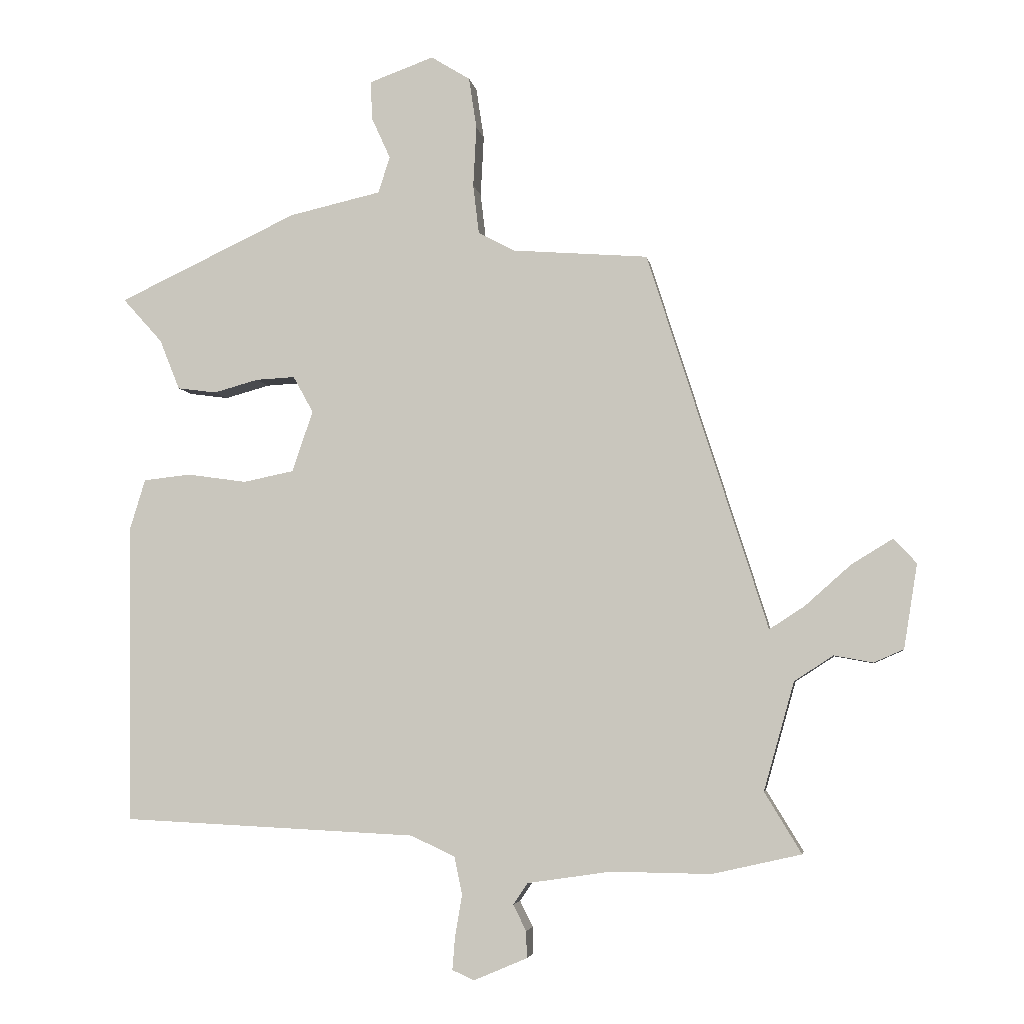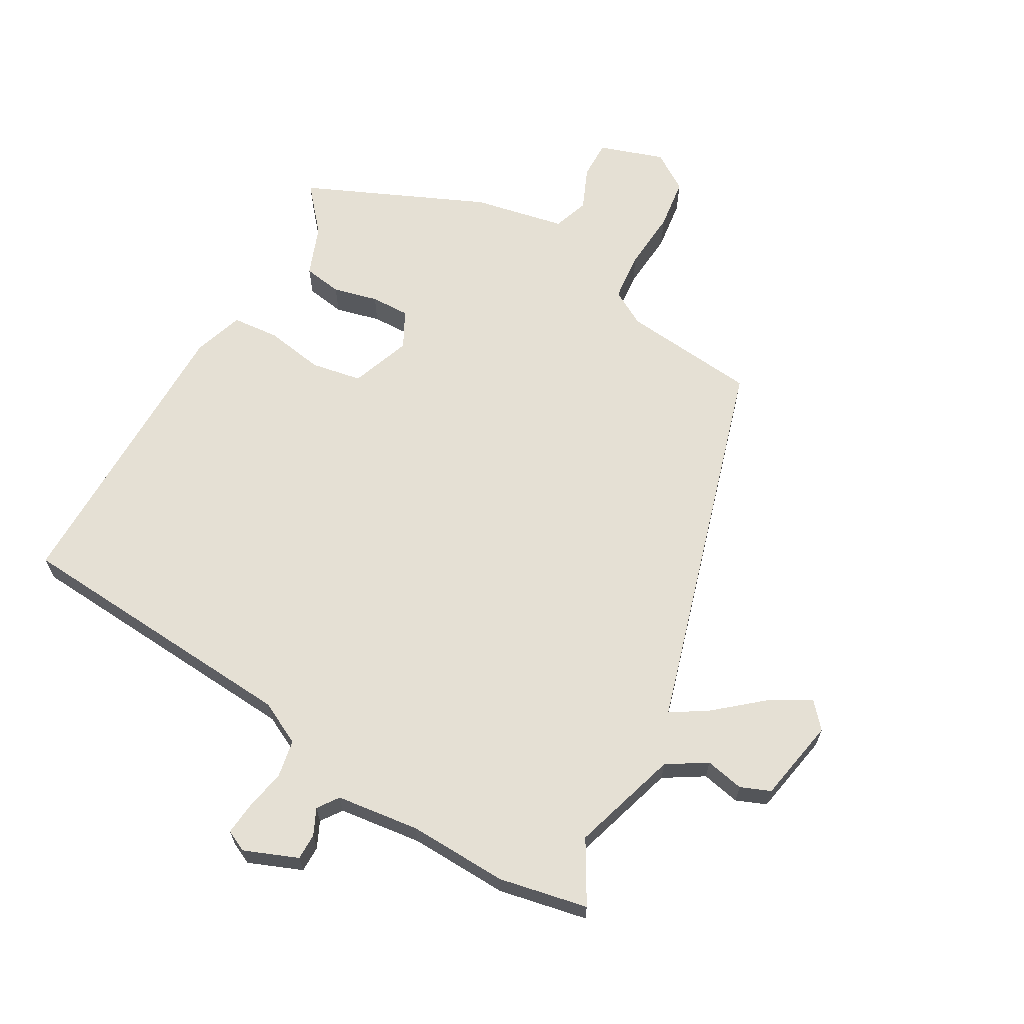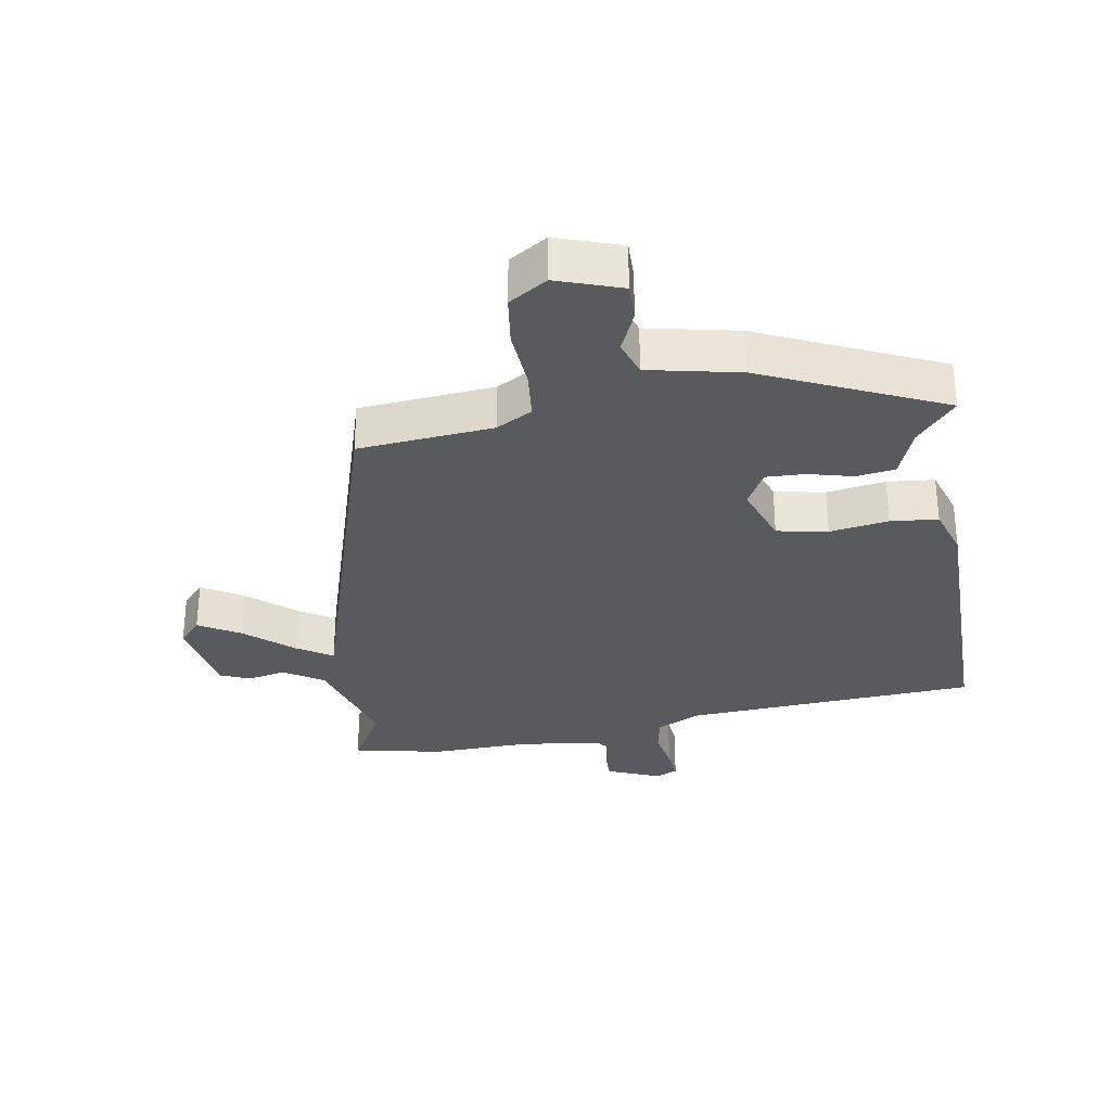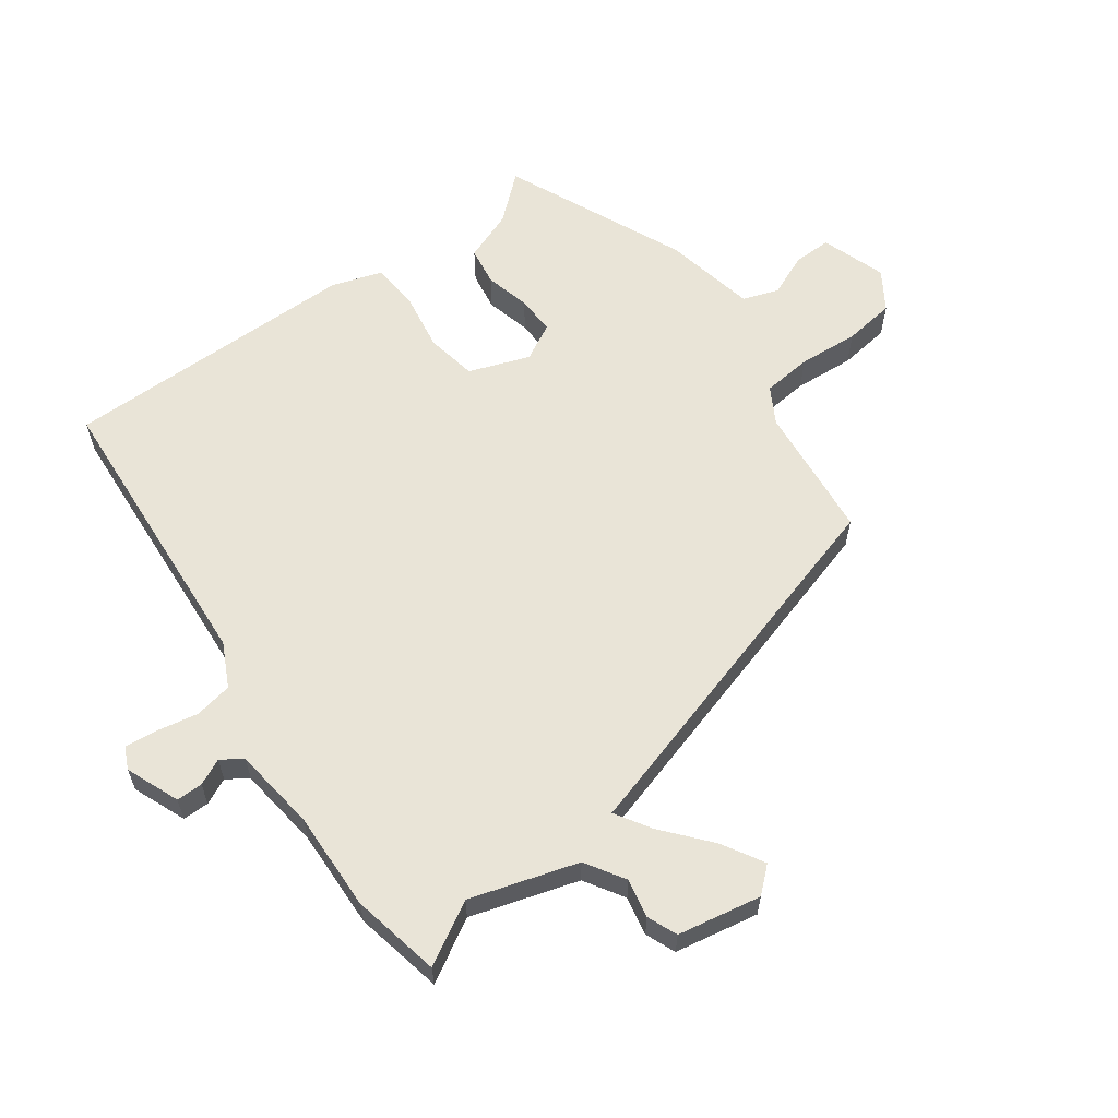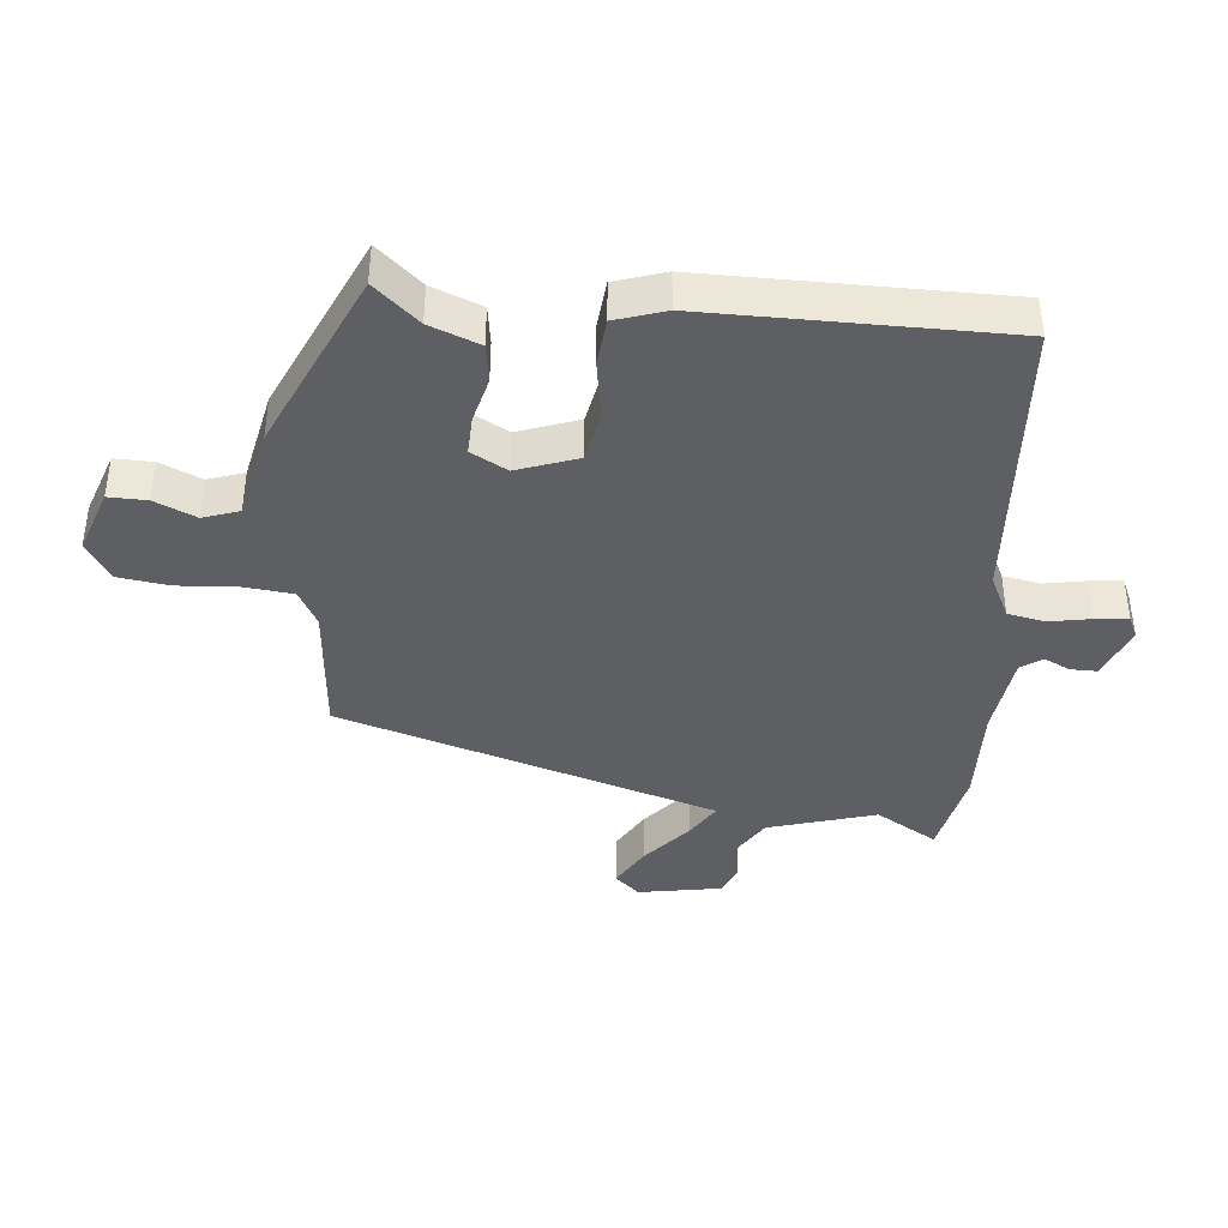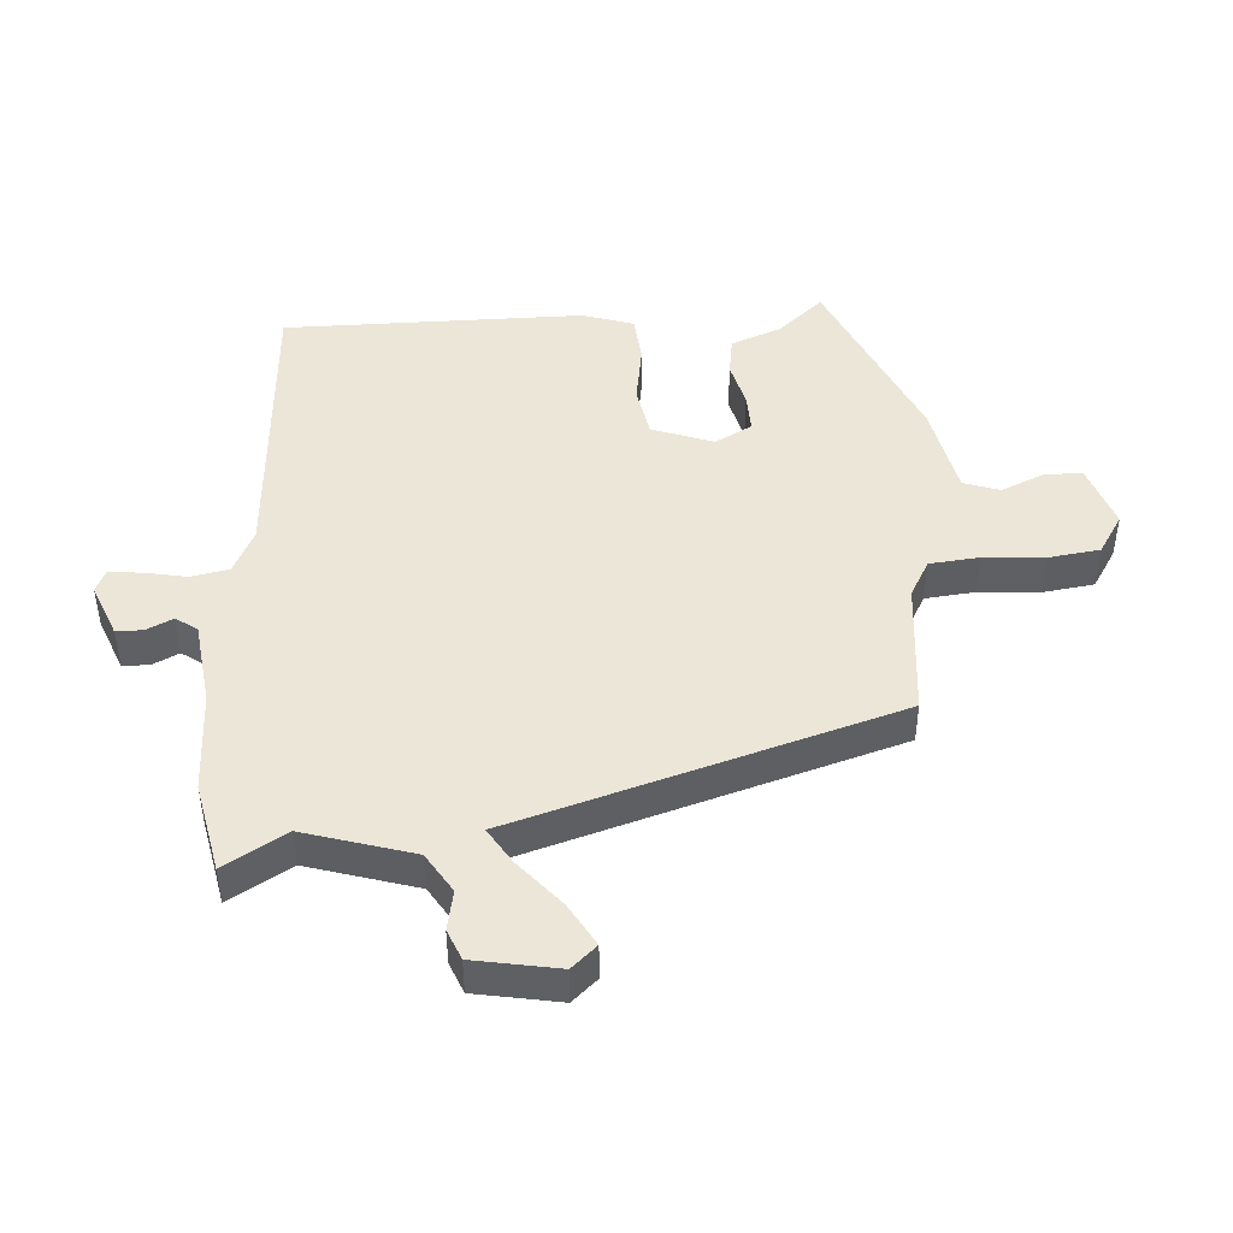
<metadata>
{"format":"obj","ext":"obj","renderer":"f3d","projection":"perspective","resolution":1024,"background":"white","views":[{"elev":-4.6,"azim":-171.1,"up":"+Z"},{"elev":65.3,"azim":-149.1,"up":"+Y"},{"elev":-31.3,"azim":10.4,"up":"+Y"},{"elev":60.8,"azim":-124.8,"up":"+Y"},{"elev":-40.6,"azim":85.4,"up":"+Y"},{"elev":46.2,"azim":-92.8,"up":"+Y"}]}
</metadata>
<code>
v -0.33 0.07 0.435
v -0.121 0.07 0.451
v -0.065 0.07 0.481
v -0.056 0.07 0.557
v -0.061 0.07 0.65
v -0.049 0.07 0.729
v 0.011 0.07 0.766
v 0.11 0.07 0.73
v 0.108 0.07 0.671
v 0.079 0.07 0.607
v 0.097 0.07 0.551
v 0.238 0.07 0.519
v 0.514 0.07 0.389
v 0.453 0.07 0.321
v 0.422 0.07 0.244
v 0.362 0.07 0.236
v 0.293 0.07 0.255
v 0.233 0.07 0.258
v 0.202 0.07 0.202
v 0.234 0.07 0.108
v 0.312 0.07 0.092
v 0.403 0.07 0.105
v 0.476 0.07 0.097
v 0.5 0.07 0.019
v 0.493 0.07 -0.441
v 0.04 0.07 -0.463
v -0.028 0.07 -0.495
v -0.04 0.07 -0.553
v -0.029 0.07 -0.617
v -0.025 0.07 -0.668
v -0.059 0.07 -0.683
v -0.141 0.07 -0.648
v -0.14 0.07 -0.607
v -0.12 0.07 -0.567
v -0.142 0.07 -0.534
v -0.271 0.07 -0.515
v -0.425 0.07 -0.517
v -0.562 0.07 -0.486
v -0.505 0.07 -0.392
v -0.552 0.07 -0.225
v -0.612 0.07 -0.186
v -0.672 0.07 -0.197
v -0.718 0.07 -0.177
v -0.739 0.07 -0.047
v -0.704 0.07 -0.009
v -0.64 0.07 -0.048
v -0.569 0.07 -0.111
v -0.515 0.07 -0.146
v -0.501 0.07 -0.101
v -0.33 0 0.435
v -0.121 0 0.451
v -0.065 0 0.481
v -0.056 0 0.557
v -0.061 0 0.65
v -0.049 0 0.729
v 0.011 0 0.766
v 0.11 0 0.73
v 0.108 0 0.671
v 0.079 0 0.607
v 0.097 0 0.551
v 0.238 0 0.519
v 0.514 0 0.389
v 0.453 0 0.321
v 0.422 0 0.244
v 0.362 0 0.236
v 0.293 0 0.255
v 0.233 0 0.258
v 0.202 0 0.202
v 0.234 0 0.108
v 0.312 0 0.092
v 0.403 0 0.105
v 0.476 0 0.097
v 0.5 0 0.019
v 0.493 0 -0.441
v 0.04 0 -0.463
v -0.028 0 -0.495
v -0.04 0 -0.553
v -0.029 0 -0.617
v -0.025 0 -0.668
v -0.059 0 -0.683
v -0.141 0 -0.648
v -0.14 0 -0.607
v -0.12 0 -0.567
v -0.142 0 -0.534
v -0.271 0 -0.515
v -0.425 0 -0.517
v -0.562 0 -0.486
v -0.505 0 -0.392
v -0.552 0 -0.225
v -0.612 0 -0.186
v -0.672 0 -0.197
v -0.718 0 -0.177
v -0.739 0 -0.047
v -0.704 0 -0.009
v -0.64 0 -0.048
v -0.569 0 -0.111
v -0.515 0 -0.146
v -0.501 0 -0.101
f 48 49 1 2
f 44 45 46 47
f 44 47 48
f 41 42 43 44
f 40 41 44 48
f 39 40 48 2
f 36 37 38 39
f 35 36 39 2
f 31 32 33 34
f 29 30 31 34
f 28 29 34 35
f 27 28 35 2
f 23 24 25 26
f 21 22 23 26
f 20 21 26 27
f 19 20 27 2
f 14 15 16 17
f 14 17 18
f 11 12 13 14
f 11 14 18
f 7 8 9 10
f 7 10 11
f 4 5 6 7
f 3 4 7 11
f 11 18 19
f 2 3 11 19
f 51 50 98 97
f 96 95 94 93
f 97 96 93
f 93 92 91 90
f 97 93 90 89
f 51 97 89 88
f 88 87 86 85
f 51 88 85 84
f 83 82 81 80
f 83 80 79 78
f 84 83 78 77
f 51 84 77 76
f 75 74 73 72
f 75 72 71 70
f 76 75 70 69
f 51 76 69 68
f 66 65 64 63
f 67 66 63
f 63 62 61 60
f 67 63 60
f 59 58 57 56
f 60 59 56
f 56 55 54 53
f 60 56 53 52
f 68 67 60
f 68 60 52 51
f 1 50 51 2
f 2 51 52 3
f 3 52 53 4
f 4 53 54 5
f 5 54 55 6
f 6 55 56 7
f 7 56 57 8
f 8 57 58 9
f 9 58 59 10
f 10 59 60 11
f 11 60 61 12
f 12 61 62 13
f 13 62 63 14
f 14 63 64 15
f 15 64 65 16
f 16 65 66 17
f 17 66 67 18
f 18 67 68 19
f 19 68 69 20
f 20 69 70 21
f 21 70 71 22
f 22 71 72 23
f 23 72 73 24
f 24 73 74 25
f 25 74 75 26
f 26 75 76 27
f 27 76 77 28
f 28 77 78 29
f 29 78 79 30
f 30 79 80 31
f 31 80 81 32
f 32 81 82 33
f 33 82 83 34
f 34 83 84 35
f 35 84 85 36
f 36 85 86 37
f 37 86 87 38
f 38 87 88 39
f 39 88 89 40
f 40 89 90 41
f 41 90 91 42
f 42 91 92 43
f 43 92 93 44
f 44 93 94 45
f 45 94 95 46
f 46 95 96 47
f 47 96 97 48
f 48 97 98 49
f 49 98 50 1

</code>
